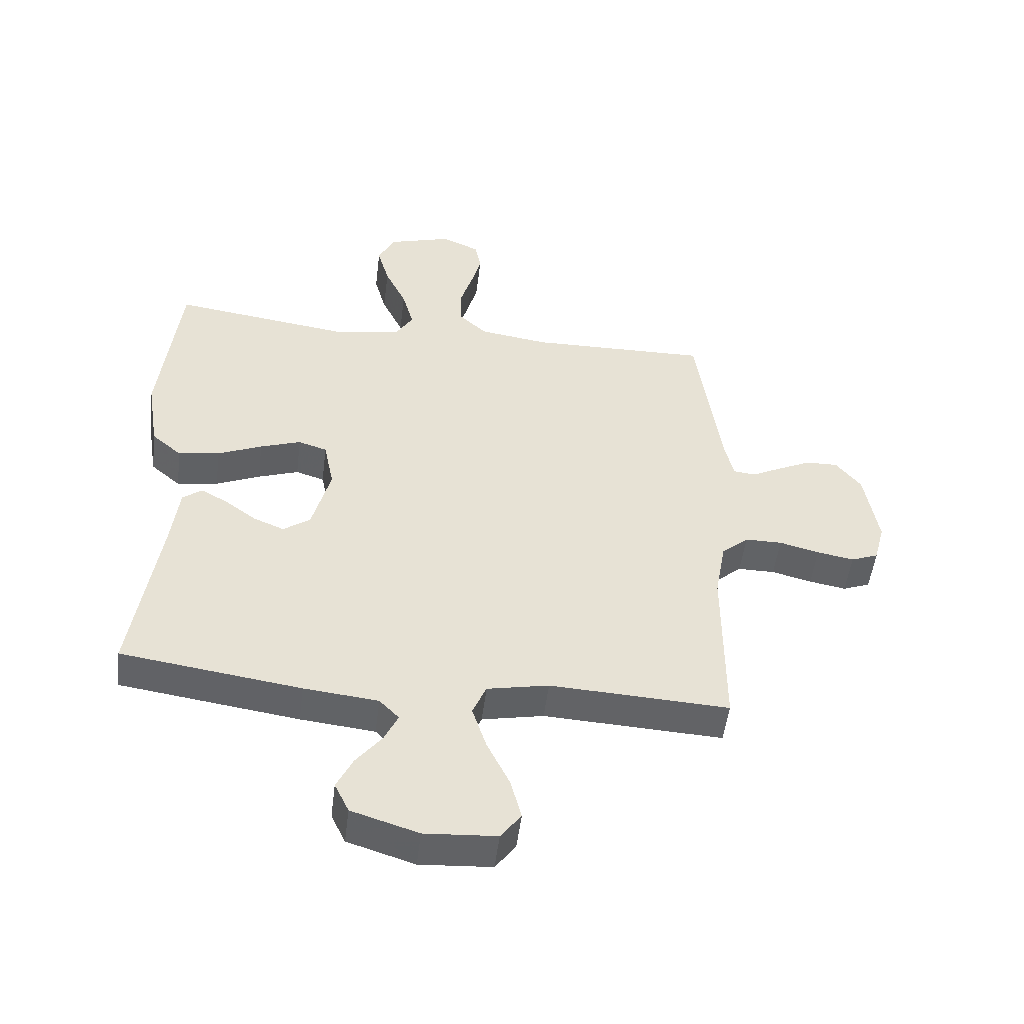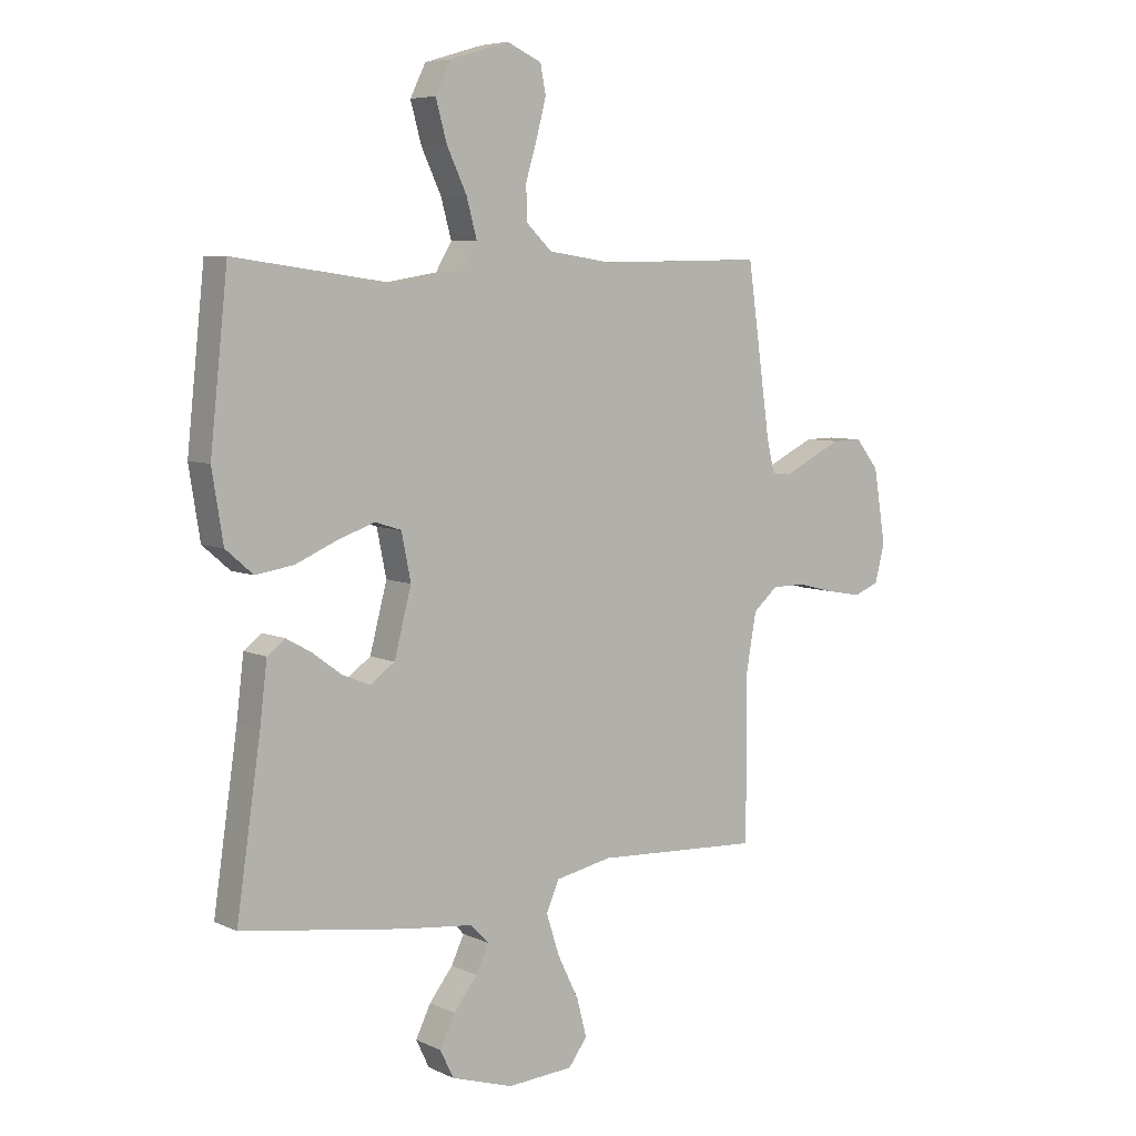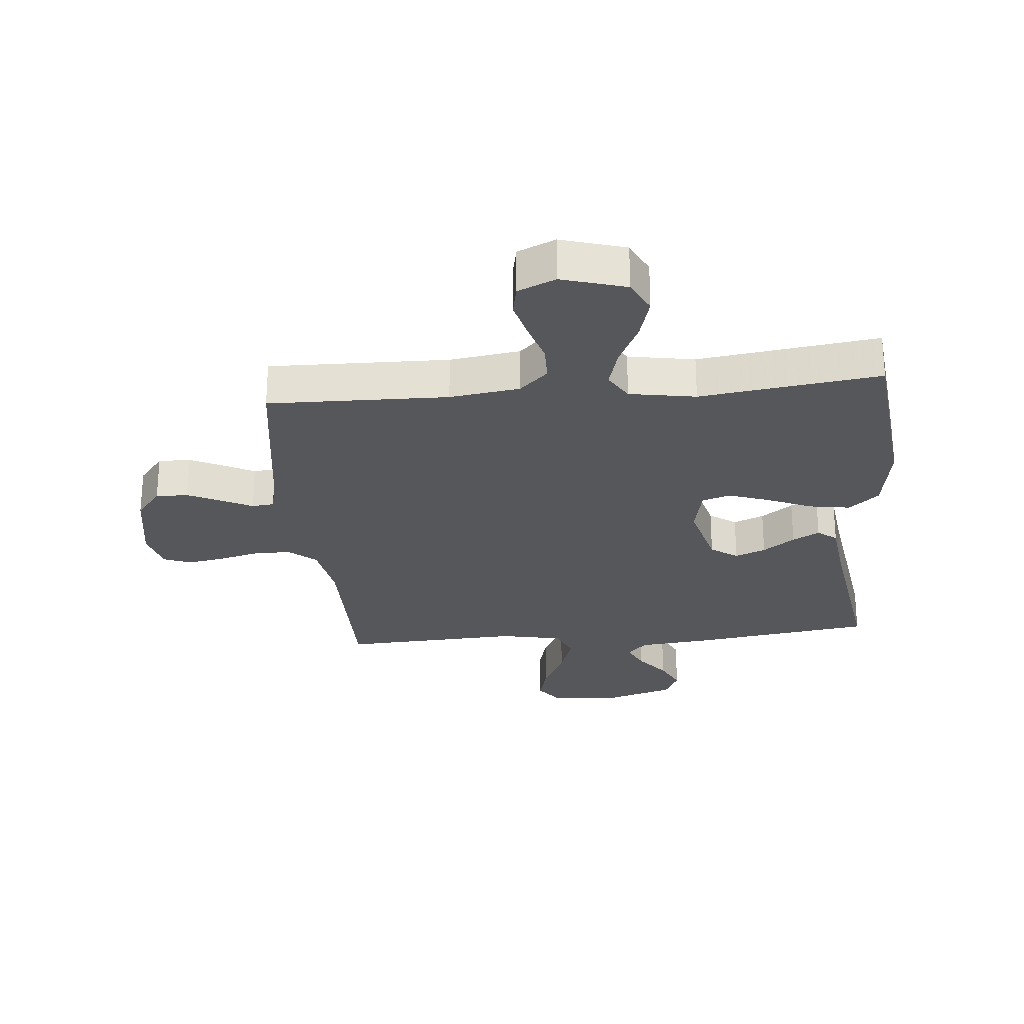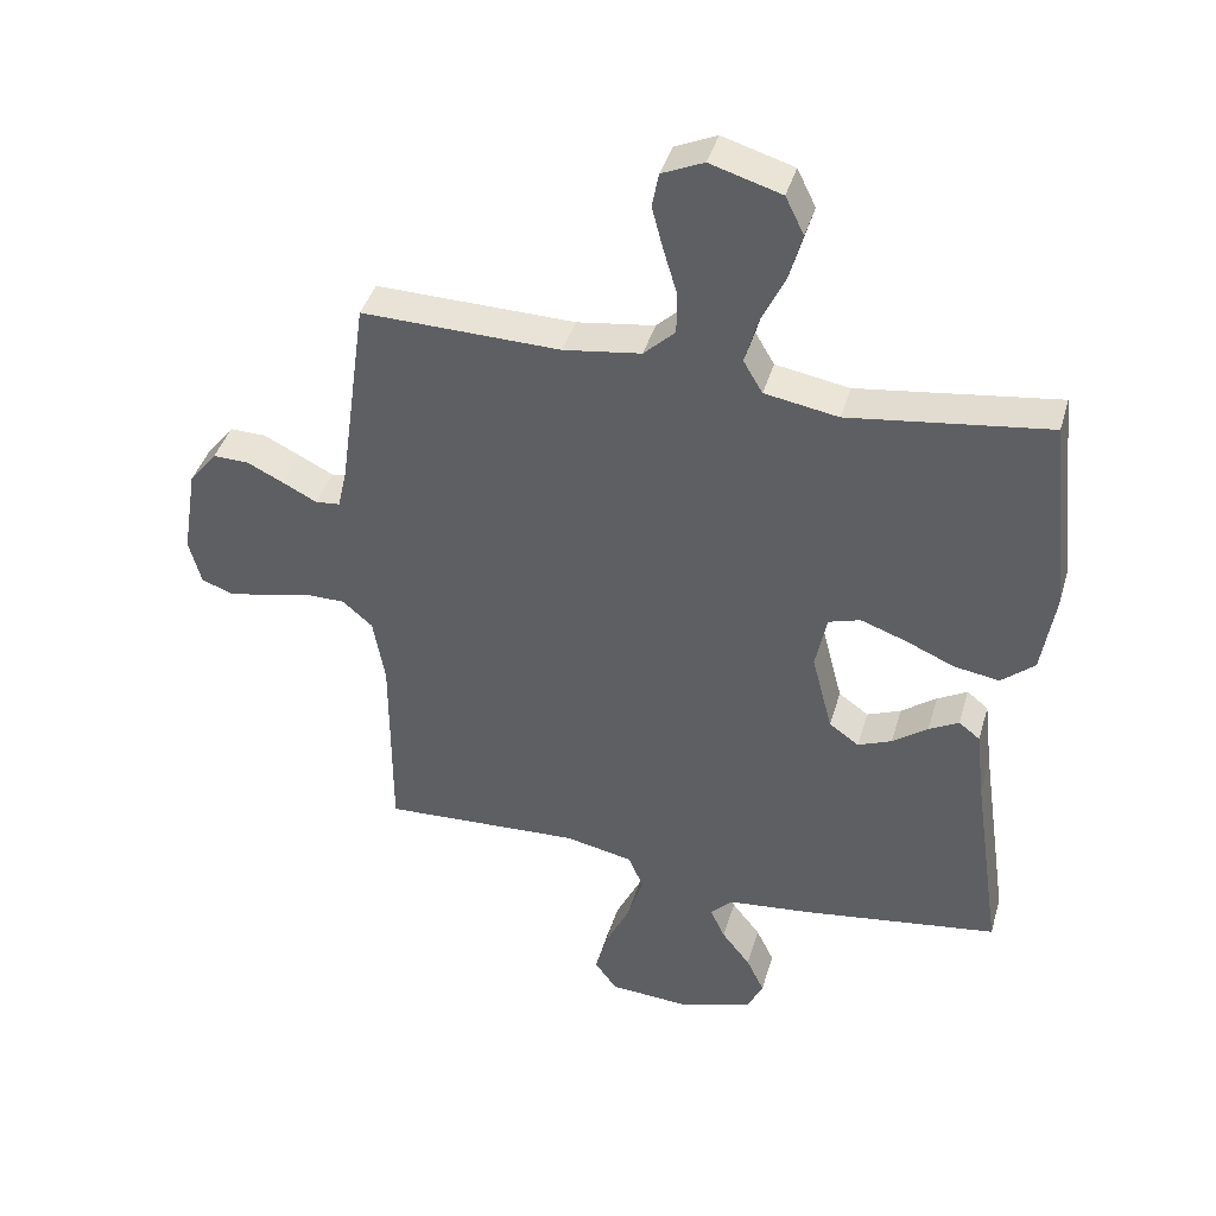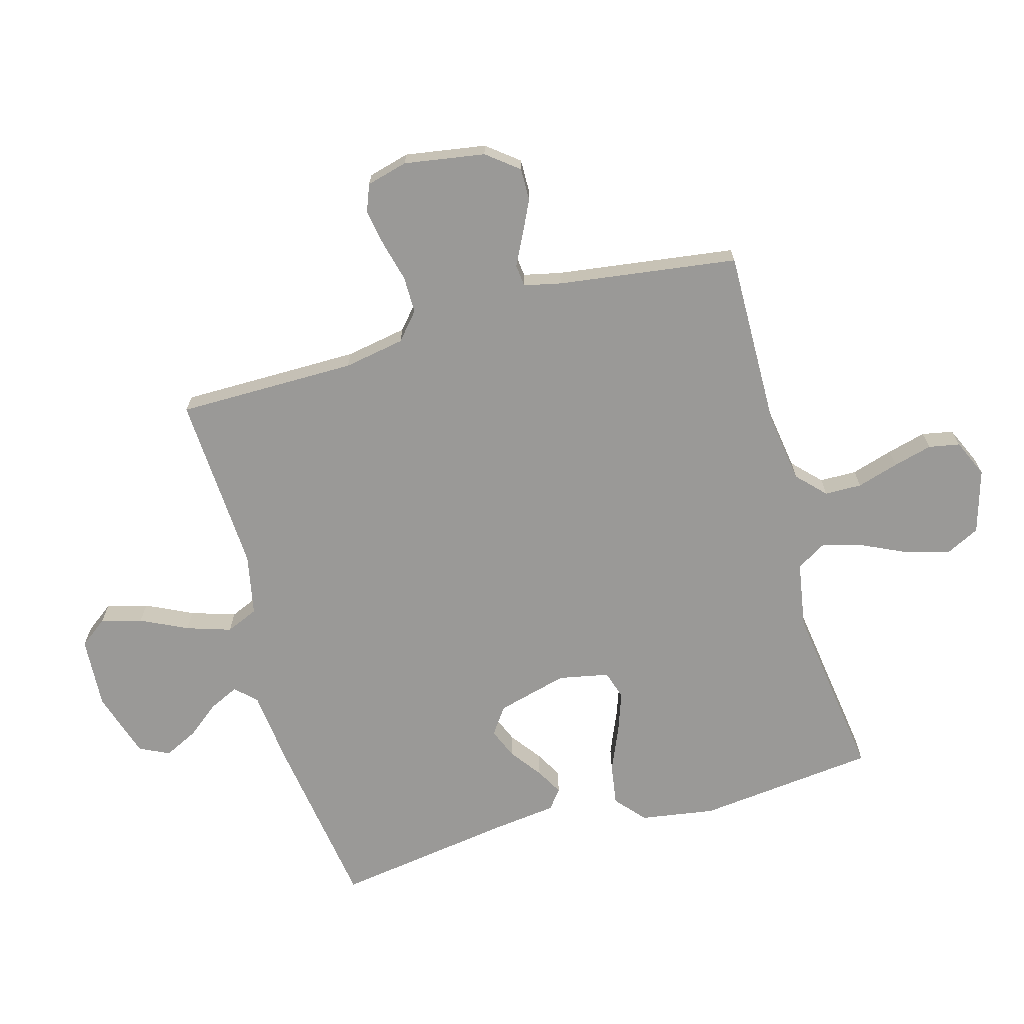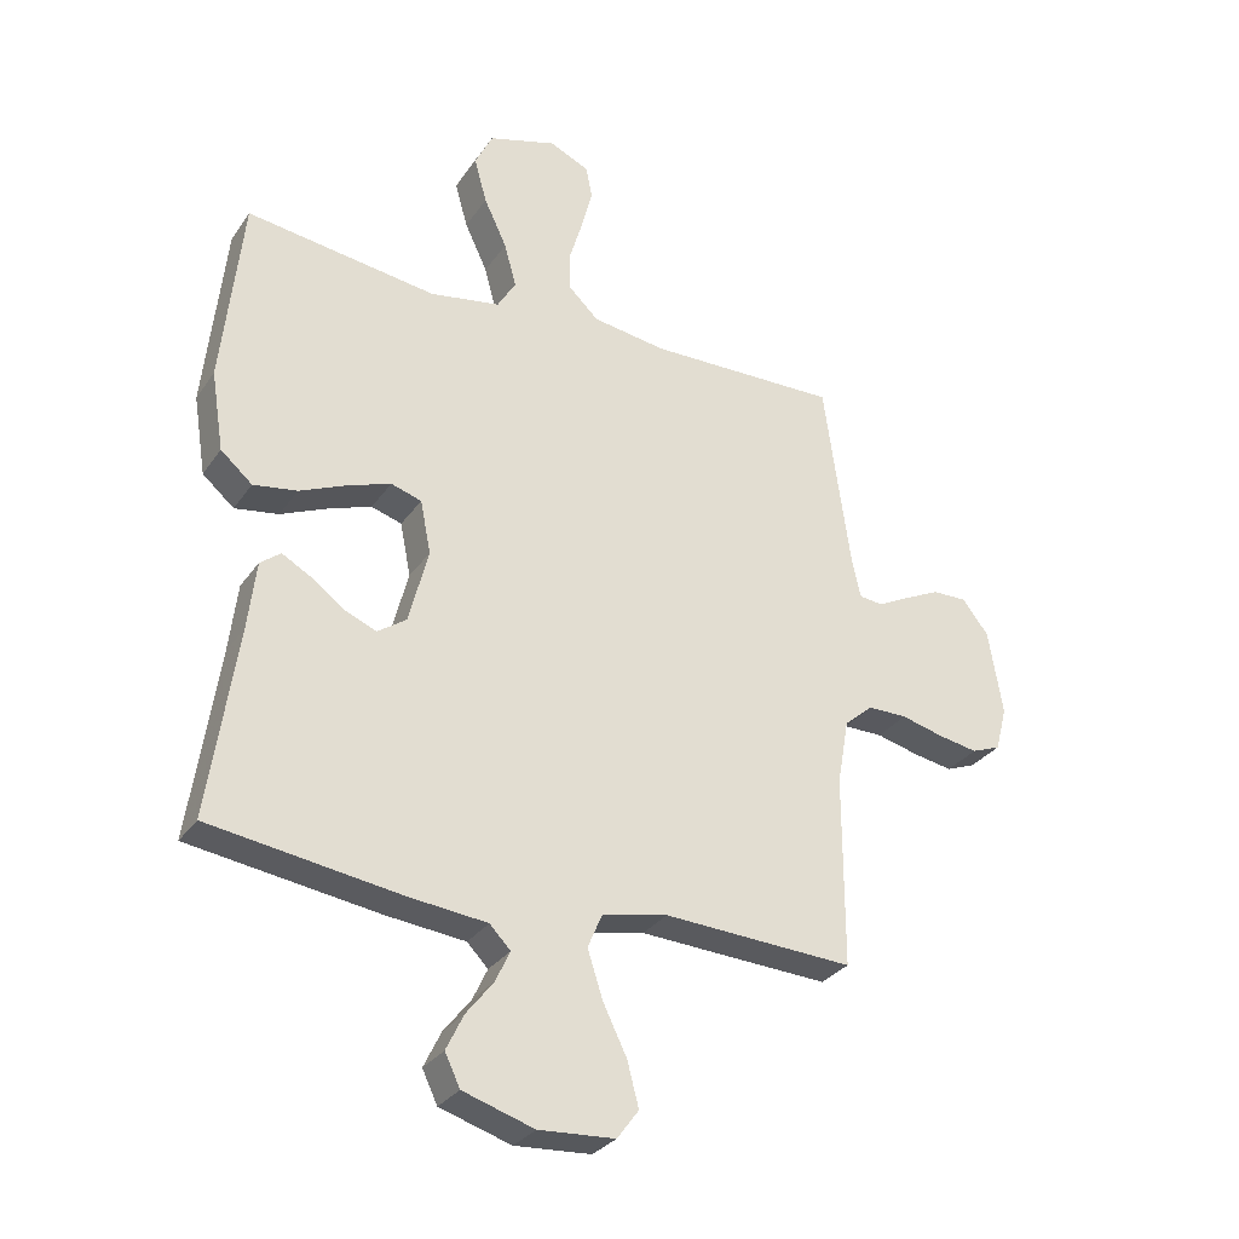
<metadata>
{"format":"obj","ext":"obj","renderer":"f3d","projection":"perspective","resolution":1024,"background":"white","views":[{"elev":-50.8,"azim":173.0,"up":"+Z"},{"elev":6.4,"azim":143.2,"up":"+Z"},{"elev":-26.5,"azim":5.2,"up":"+Y"},{"elev":41.1,"azim":15.9,"up":"+Z"},{"elev":-69.0,"azim":-74.2,"up":"+Y"},{"elev":-30.3,"azim":151.6,"up":"+Z"}]}
</metadata>
<code>
v 0.5 0.07 0.5
v 0.532 0.07 0.2
v 0.512 0.07 0.075
v 0.462 0.07 0.032
v 0.393 0.07 0.043
v 0.319 0.07 0.075
v 0.251 0.07 0.099
v 0.203 0.07 0.084
v 0.186 0.07 0
v 0.217 0.07 -0.119
v 0.262 0.07 -0.151
v 0.313 0.07 -0.13
v 0.366 0.07 -0.091
v 0.411 0.07 -0.066
v 0.443 0.07 -0.091
v 0.456 0.07 -0.2
v 0.5 0.07 -0.5
v 0.2 0.07 -0.543
v 0.076 0.07 -0.556
v 0.043 0.07 -0.59
v 0.066 0.07 -0.639
v 0.109 0.07 -0.694
v 0.136 0.07 -0.75
v 0.112 0.07 -0.8
v 0 0.07 -0.835
v -0.12 0.07 -0.827
v -0.154 0.07 -0.781
v -0.136 0.07 -0.712
v -0.098 0.07 -0.634
v -0.074 0.07 -0.56
v -0.097 0.07 -0.506
v -0.2 0.07 -0.485
v -0.5 0.07 -0.5
v -0.5 0.07 -0.2
v -0.518 0.07 -0.098
v -0.563 0.07 -0.059
v -0.625 0.07 -0.059
v -0.692 0.07 -0.076
v -0.754 0.07 -0.087
v -0.8 0.07 -0.069
v -0.818 0.07 0
v -0.796 0.07 0.135
v -0.754 0.07 0.188
v -0.7 0.07 0.187
v -0.644 0.07 0.16
v -0.593 0.07 0.134
v -0.556 0.07 0.138
v -0.542 0.07 0.2
v -0.5 0.07 0.5
v -0.2 0.07 0.494
v -0.083 0.07 0.511
v -0.036 0.07 0.556
v -0.035 0.07 0.618
v -0.056 0.07 0.688
v -0.073 0.07 0.753
v -0.063 0.07 0.805
v 0 0.07 0.833
v 0.107 0.07 0.801
v 0.135 0.07 0.744
v 0.115 0.07 0.672
v 0.079 0.07 0.596
v 0.06 0.07 0.527
v 0.089 0.07 0.478
v 0.2 0.07 0.459
v 0.5 0 0.5
v 0.532 0 0.2
v 0.512 0 0.075
v 0.462 0 0.032
v 0.393 0 0.043
v 0.319 0 0.075
v 0.251 0 0.099
v 0.203 0 0.084
v 0.186 0 0
v 0.217 0 -0.119
v 0.262 0 -0.151
v 0.313 0 -0.13
v 0.366 0 -0.091
v 0.411 0 -0.066
v 0.443 0 -0.091
v 0.456 0 -0.2
v 0.5 0 -0.5
v 0.2 0 -0.543
v 0.076 0 -0.556
v 0.043 0 -0.59
v 0.066 0 -0.639
v 0.109 0 -0.694
v 0.136 0 -0.75
v 0.112 0 -0.8
v 0 0 -0.835
v -0.12 0 -0.827
v -0.154 0 -0.781
v -0.136 0 -0.712
v -0.098 0 -0.634
v -0.074 0 -0.56
v -0.097 0 -0.506
v -0.2 0 -0.485
v -0.5 0 -0.5
v -0.5 0 -0.2
v -0.518 0 -0.098
v -0.563 0 -0.059
v -0.625 0 -0.059
v -0.692 0 -0.076
v -0.754 0 -0.087
v -0.8 0 -0.069
v -0.818 0 0
v -0.796 0 0.135
v -0.754 0 0.188
v -0.7 0 0.187
v -0.644 0 0.16
v -0.593 0 0.134
v -0.556 0 0.138
v -0.542 0 0.2
v -0.5 0 0.5
v -0.2 0 0.494
v -0.083 0 0.511
v -0.036 0 0.556
v -0.035 0 0.618
v -0.056 0 0.688
v -0.073 0 0.753
v -0.063 0 0.805
v 0 0 0.833
v 0.107 0 0.801
v 0.135 0 0.744
v 0.115 0 0.672
v 0.079 0 0.596
v 0.06 0 0.527
v 0.089 0 0.478
v 0.2 0 0.459
f 59 60 61
f 58 59 61
f 57 58 61
f 56 57 61
f 55 56 61
f 54 55 61
f 53 54 61
f 52 53 61 62
f 51 52 62 63
f 48 49 50
f 50 51 63
f 48 50 63
f 47 48 63
f 44 45 46
f 43 44 46
f 42 43 46
f 41 42 46
f 40 41 46
f 39 40 46
f 38 39 46
f 37 38 46
f 36 37 46 47
f 47 63 64
f 36 47 64
f 35 36 64
f 32 33 34
f 34 35 64
f 32 34 64
f 31 32 64
f 27 28 29
f 26 27 29
f 25 26 29
f 24 25 29
f 23 24 29
f 22 23 29
f 21 22 29
f 20 21 29 30
f 30 31 64
f 20 30 64
f 19 20 64
f 16 17 18 19
f 15 16 19
f 14 15 19
f 13 14 19
f 12 13 19
f 4 5 6
f 3 4 6
f 2 3 6
f 1 2 6
f 64 1 6
f 64 6 7
f 11 12 19
f 10 11 19
f 9 10 19
f 9 19 64
f 8 9 64
f 7 8 64
f 125 124 123
f 125 123 122
f 125 122 121
f 125 121 120
f 125 120 119
f 125 119 118
f 125 118 117
f 126 125 117 116
f 127 126 116 115
f 114 113 112
f 127 115 114
f 127 114 112
f 127 112 111
f 110 109 108
f 110 108 107
f 110 107 106
f 110 106 105
f 110 105 104
f 110 104 103
f 110 103 102
f 110 102 101
f 111 110 101 100
f 128 127 111
f 128 111 100
f 128 100 99
f 98 97 96
f 128 99 98
f 128 98 96
f 128 96 95
f 93 92 91
f 93 91 90
f 93 90 89
f 93 89 88
f 93 88 87
f 93 87 86
f 93 86 85
f 94 93 85 84
f 128 95 94
f 128 94 84
f 128 84 83
f 83 82 81 80
f 83 80 79
f 83 79 78
f 83 78 77
f 83 77 76
f 70 69 68
f 70 68 67
f 70 67 66
f 70 66 65
f 70 65 128
f 71 70 128
f 83 76 75
f 83 75 74
f 83 74 73
f 128 83 73
f 128 73 72
f 128 72 71
f 1 65 66 2
f 2 66 67 3
f 3 67 68 4
f 4 68 69 5
f 5 69 70 6
f 6 70 71 7
f 7 71 72 8
f 8 72 73 9
f 9 73 74 10
f 10 74 75 11
f 11 75 76 12
f 12 76 77 13
f 13 77 78 14
f 14 78 79 15
f 15 79 80 16
f 16 80 81 17
f 17 81 82 18
f 18 82 83 19
f 19 83 84 20
f 20 84 85 21
f 21 85 86 22
f 22 86 87 23
f 23 87 88 24
f 24 88 89 25
f 25 89 90 26
f 26 90 91 27
f 27 91 92 28
f 28 92 93 29
f 29 93 94 30
f 30 94 95 31
f 31 95 96 32
f 32 96 97 33
f 33 97 98 34
f 34 98 99 35
f 35 99 100 36
f 36 100 101 37
f 37 101 102 38
f 38 102 103 39
f 39 103 104 40
f 40 104 105 41
f 41 105 106 42
f 42 106 107 43
f 43 107 108 44
f 44 108 109 45
f 45 109 110 46
f 46 110 111 47
f 47 111 112 48
f 48 112 113 49
f 49 113 114 50
f 50 114 115 51
f 51 115 116 52
f 52 116 117 53
f 53 117 118 54
f 54 118 119 55
f 55 119 120 56
f 56 120 121 57
f 57 121 122 58
f 58 122 123 59
f 59 123 124 60
f 60 124 125 61
f 61 125 126 62
f 62 126 127 63
f 63 127 128 64
f 64 128 65 1

</code>
